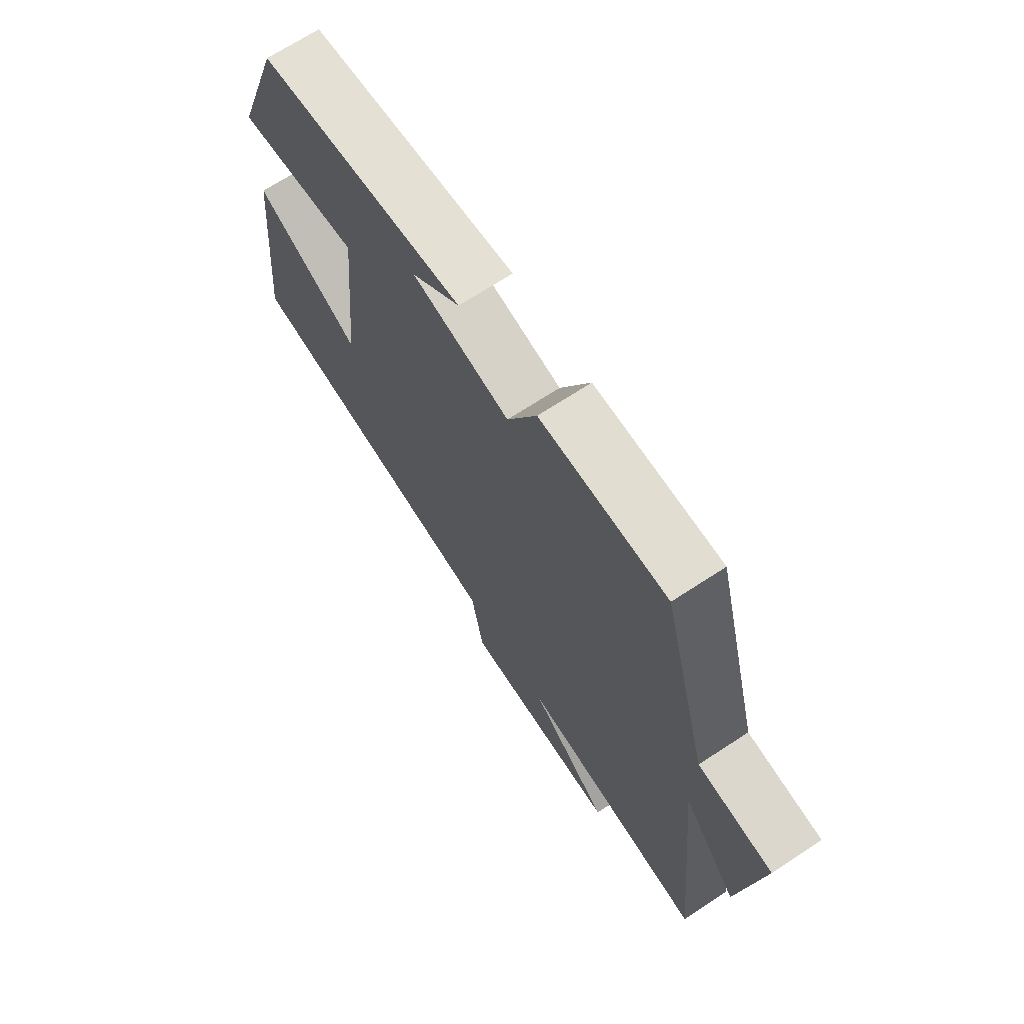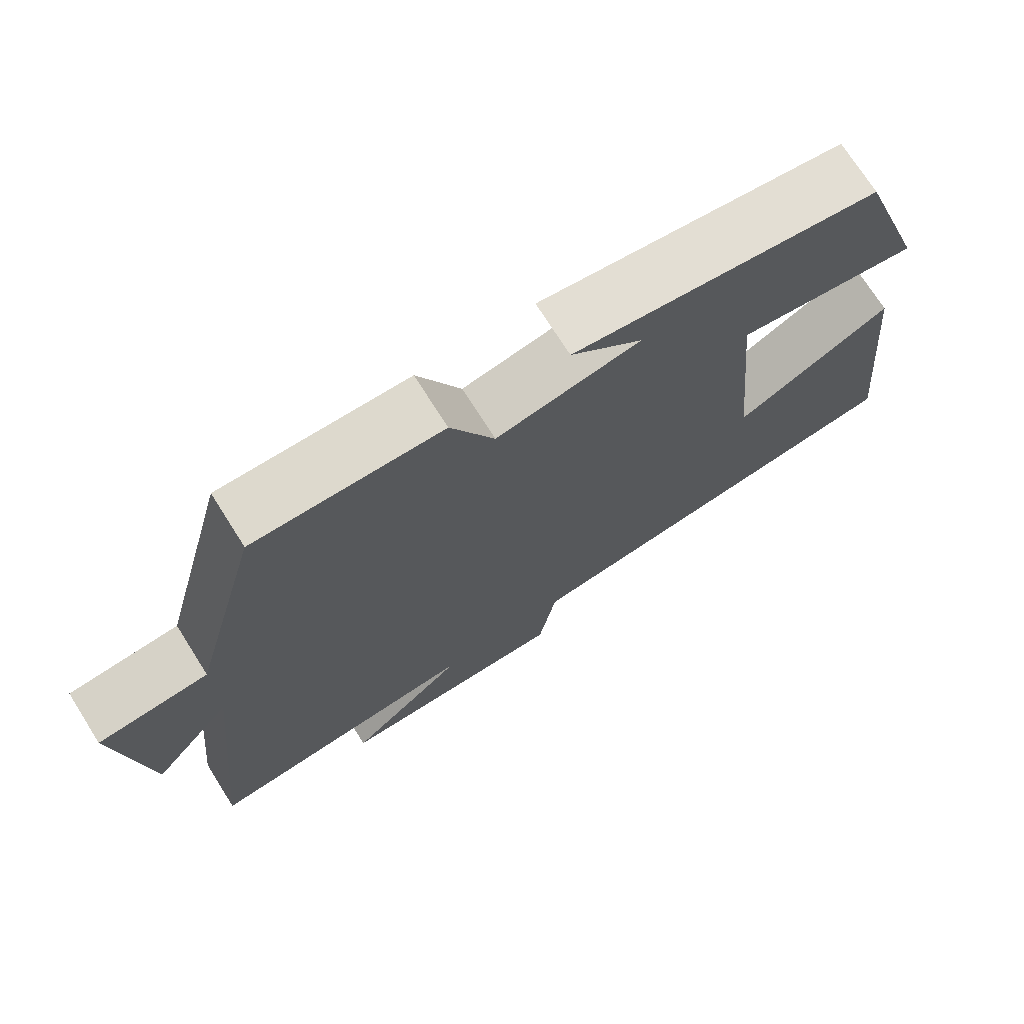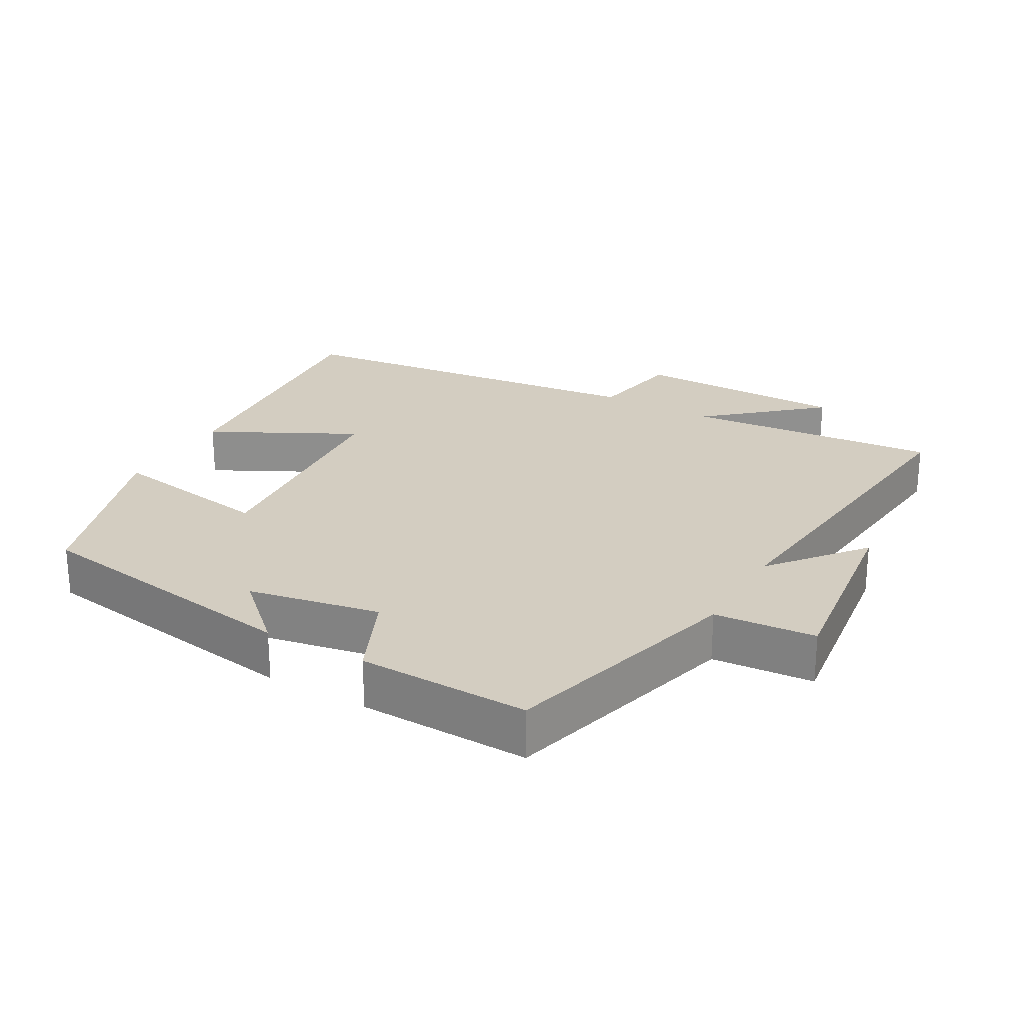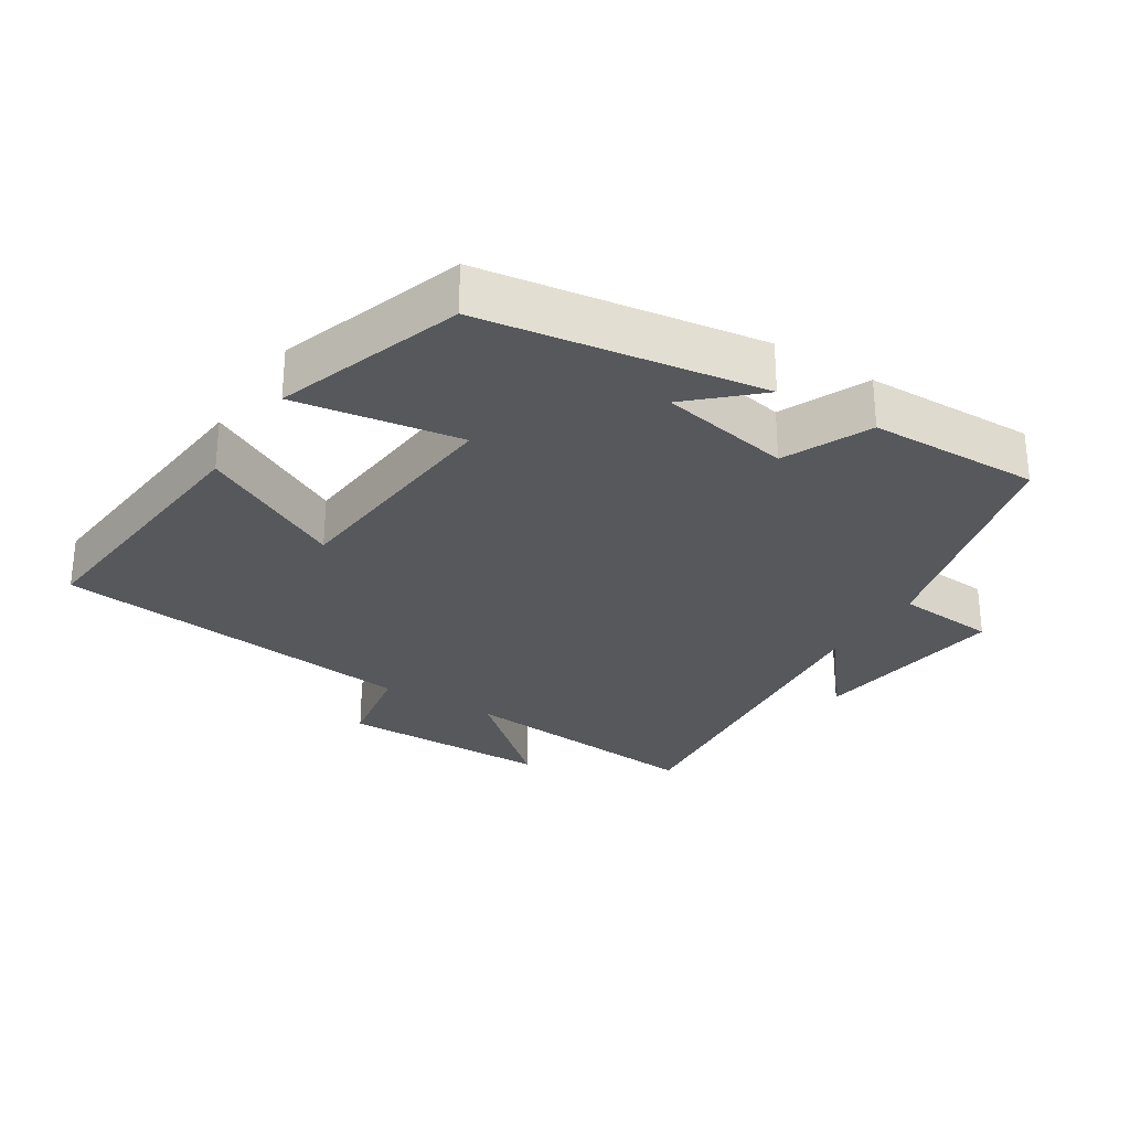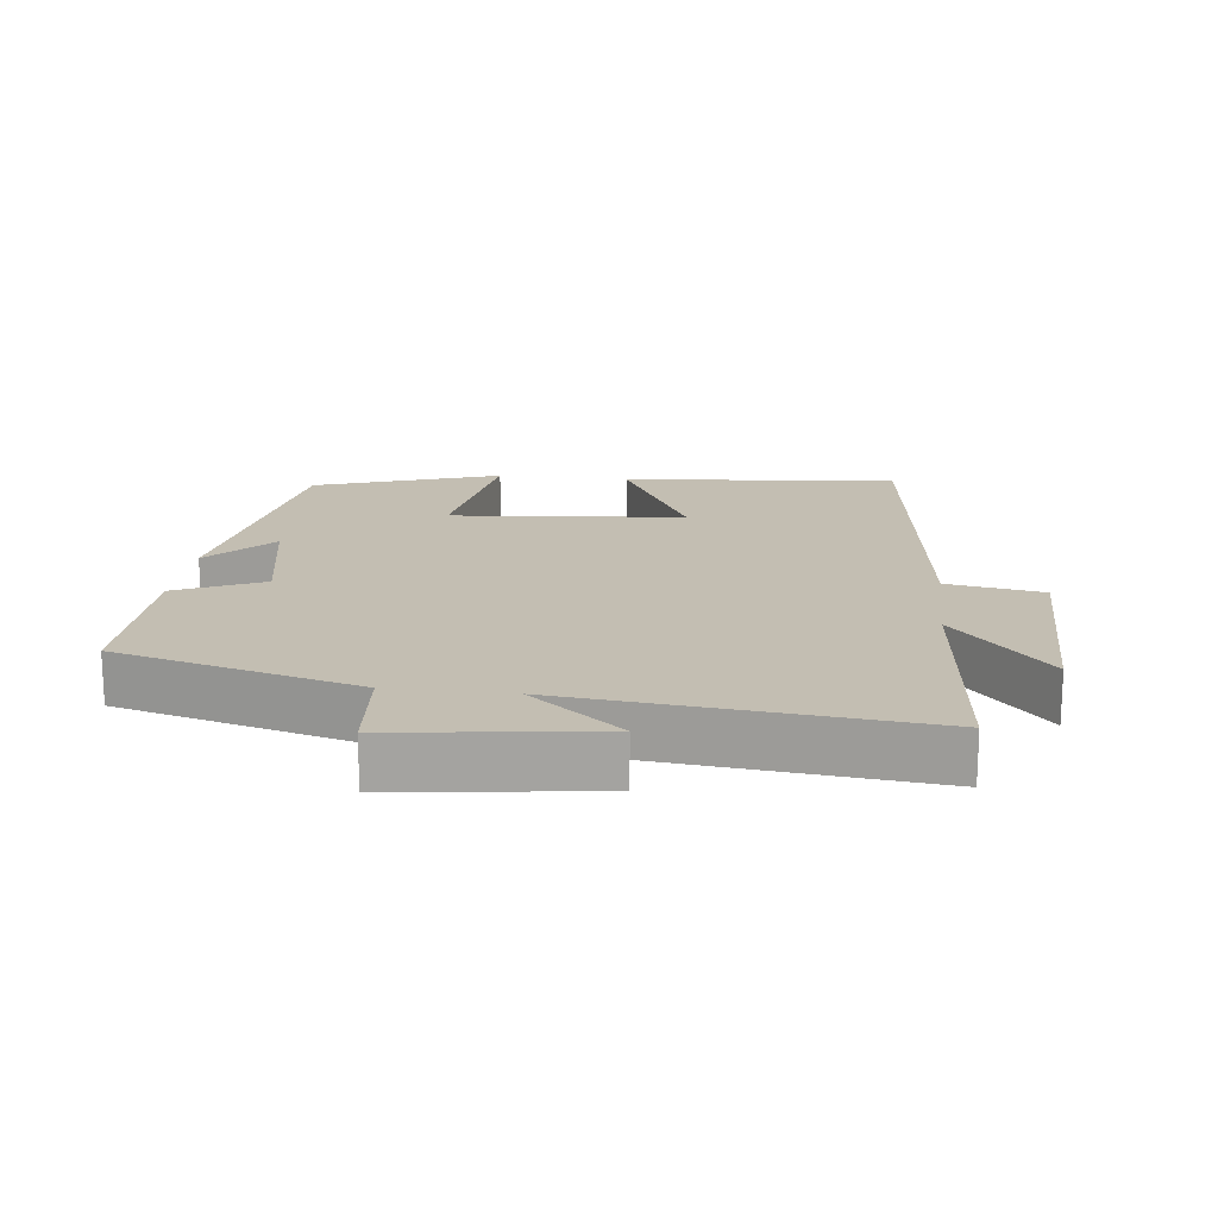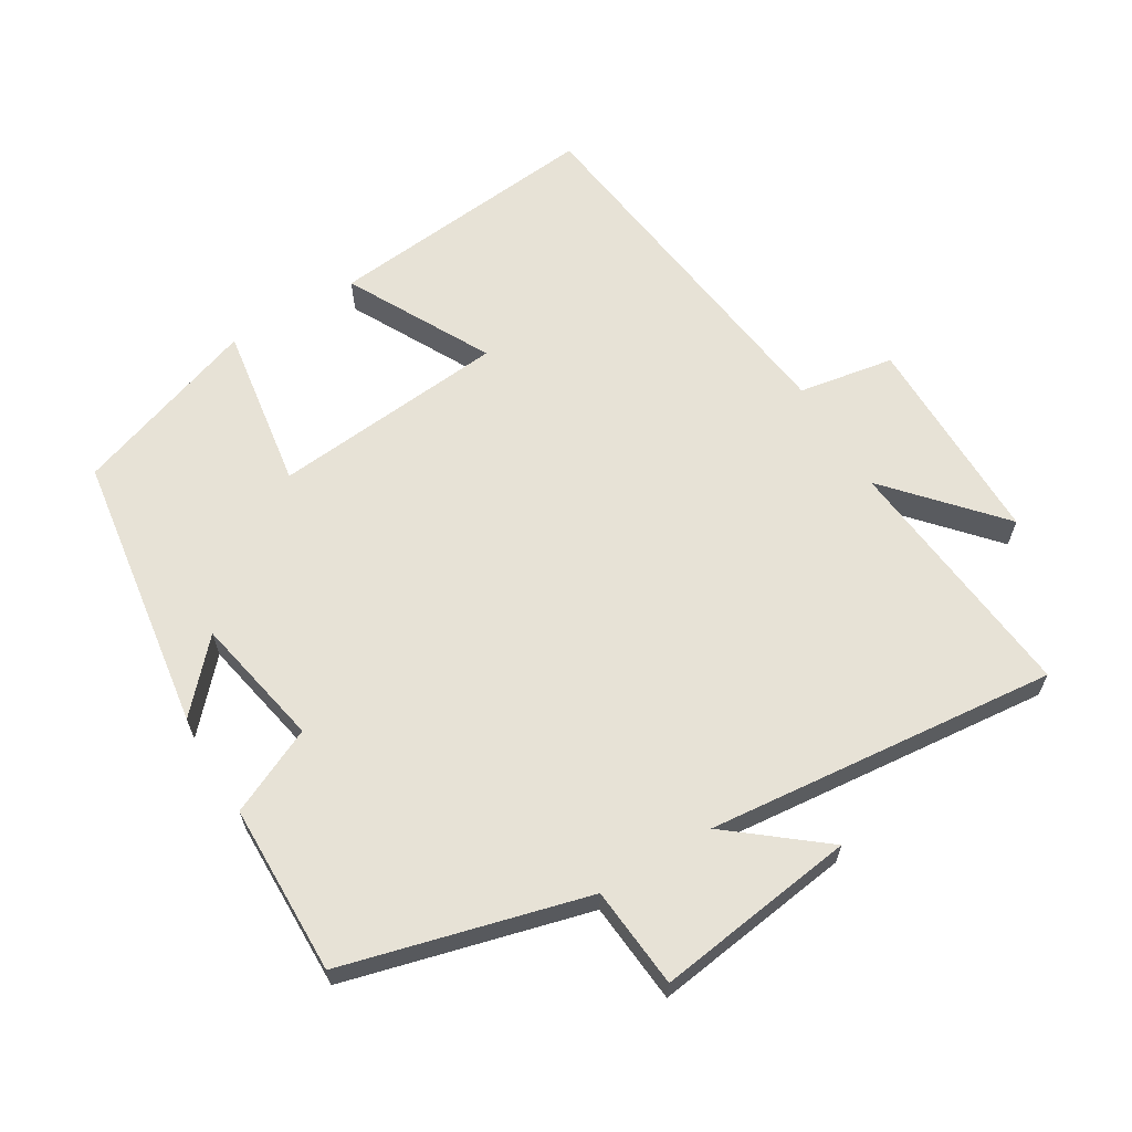
<metadata>
{"format":"obj","ext":"obj","renderer":"f3d","projection":"perspective","resolution":1024,"background":"white","views":[{"elev":69.4,"azim":56.8,"up":"+Z"},{"elev":72.6,"azim":147.7,"up":"+Z"},{"elev":24.8,"azim":30.1,"up":"+Y"},{"elev":-28.2,"azim":-32.0,"up":"+Y"},{"elev":17.3,"azim":96.9,"up":"+Y"},{"elev":63.6,"azim":58.9,"up":"+Y"}]}
</metadata>
<code>
v -0.407 0.07 0.44
v 0.002 0.07 0.5
v -0.094 0.07 0.412
v 0.098 0.07 0.374
v 0.156 0.07 0.5
v 0.406 0.07 0.504
v 0.5 0.07 0.149
v 0.648 0.07 0.136
v 0.608 0.07 -0.158
v 0.5 0.07 -0.023
v 0.551 0.07 -0.537
v 0.18 0.07 -0.5
v 0.338 0.07 -0.64
v 0.026 0.07 -0.64
v 0.002 0.07 -0.5
v -0.54 0.07 -0.432
v -0.5 0.07 -0.028
v -0.29 0.07 -0.139
v -0.258 0.07 0.205
v -0.5 0.07 0.168
v -0.407 0 0.44
v 0.002 0 0.5
v -0.094 0 0.412
v 0.098 0 0.374
v 0.156 0 0.5
v 0.406 0 0.504
v 0.5 0 0.149
v 0.648 0 0.136
v 0.608 0 -0.158
v 0.5 0 -0.023
v 0.551 0 -0.537
v 0.18 0 -0.5
v 0.338 0 -0.64
v 0.026 0 -0.64
v 0.002 0 -0.5
v -0.54 0 -0.432
v -0.5 0 -0.028
v -0.29 0 -0.139
v -0.258 0 0.205
v -0.5 0 0.168
f 19 20 1
f 15 16 17 18
f 15 18 19
f 12 13 14 15
f 12 15 19
f 10 11 12 19
f 7 8 9 10
f 6 7 10
f 5 6 10
f 4 5 10
f 10 19 1
f 4 10 1
f 3 4 1
f 1 2 3
f 21 40 39
f 38 37 36 35
f 39 38 35
f 35 34 33 32
f 39 35 32
f 39 32 31 30
f 30 29 28 27
f 30 27 26
f 30 26 25
f 30 25 24
f 21 39 30
f 21 30 24
f 21 24 23
f 23 22 21
f 1 21 22 2
f 2 22 23 3
f 3 23 24 4
f 4 24 25 5
f 5 25 26 6
f 6 26 27 7
f 7 27 28 8
f 8 28 29 9
f 9 29 30 10
f 10 30 31 11
f 11 31 32 12
f 12 32 33 13
f 13 33 34 14
f 14 34 35 15
f 15 35 36 16
f 16 36 37 17
f 17 37 38 18
f 18 38 39 19
f 19 39 40 20
f 20 40 21 1

</code>
